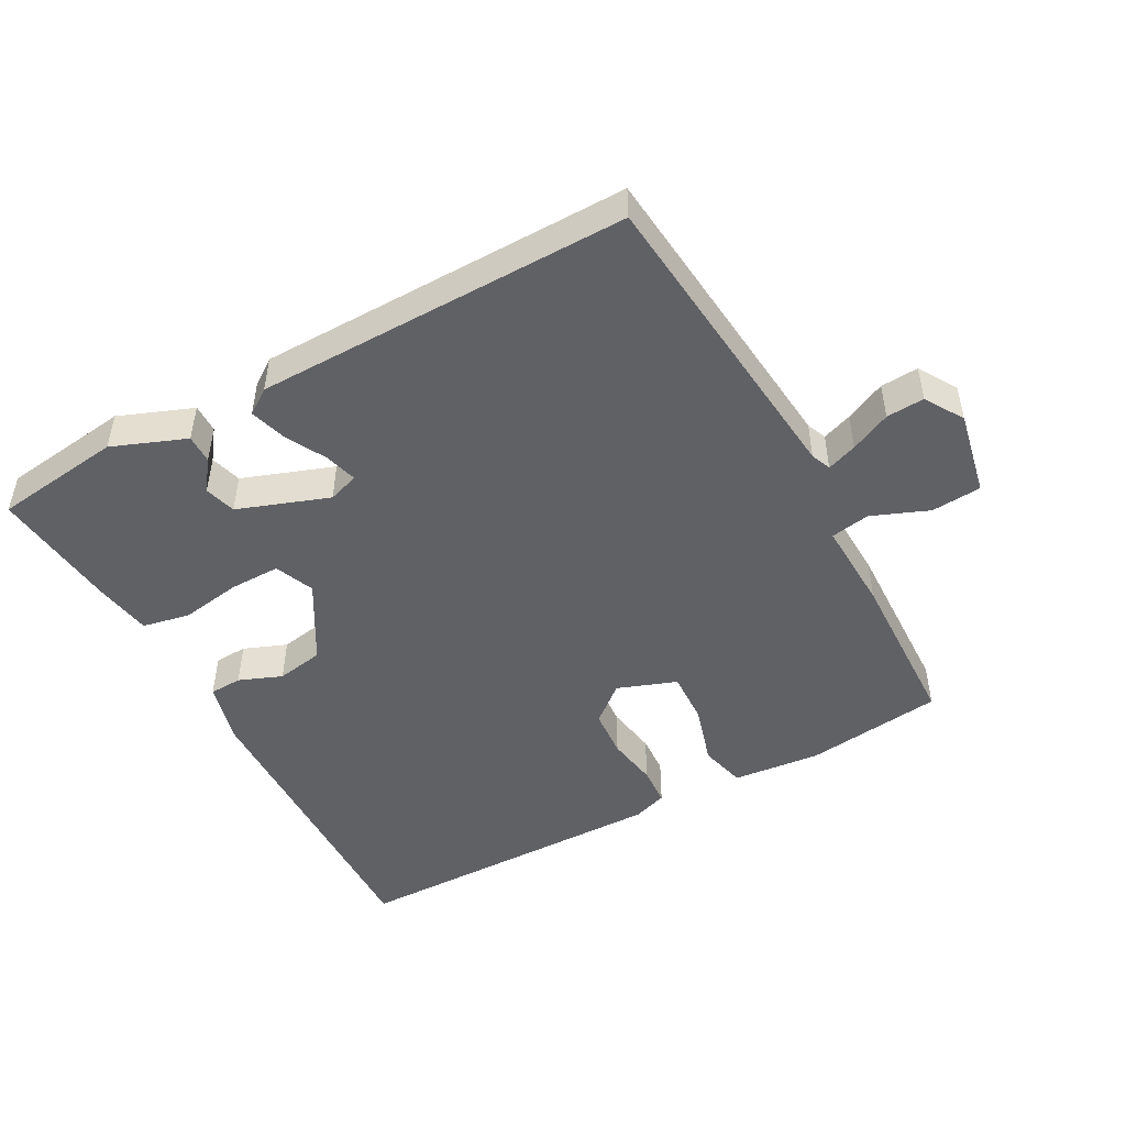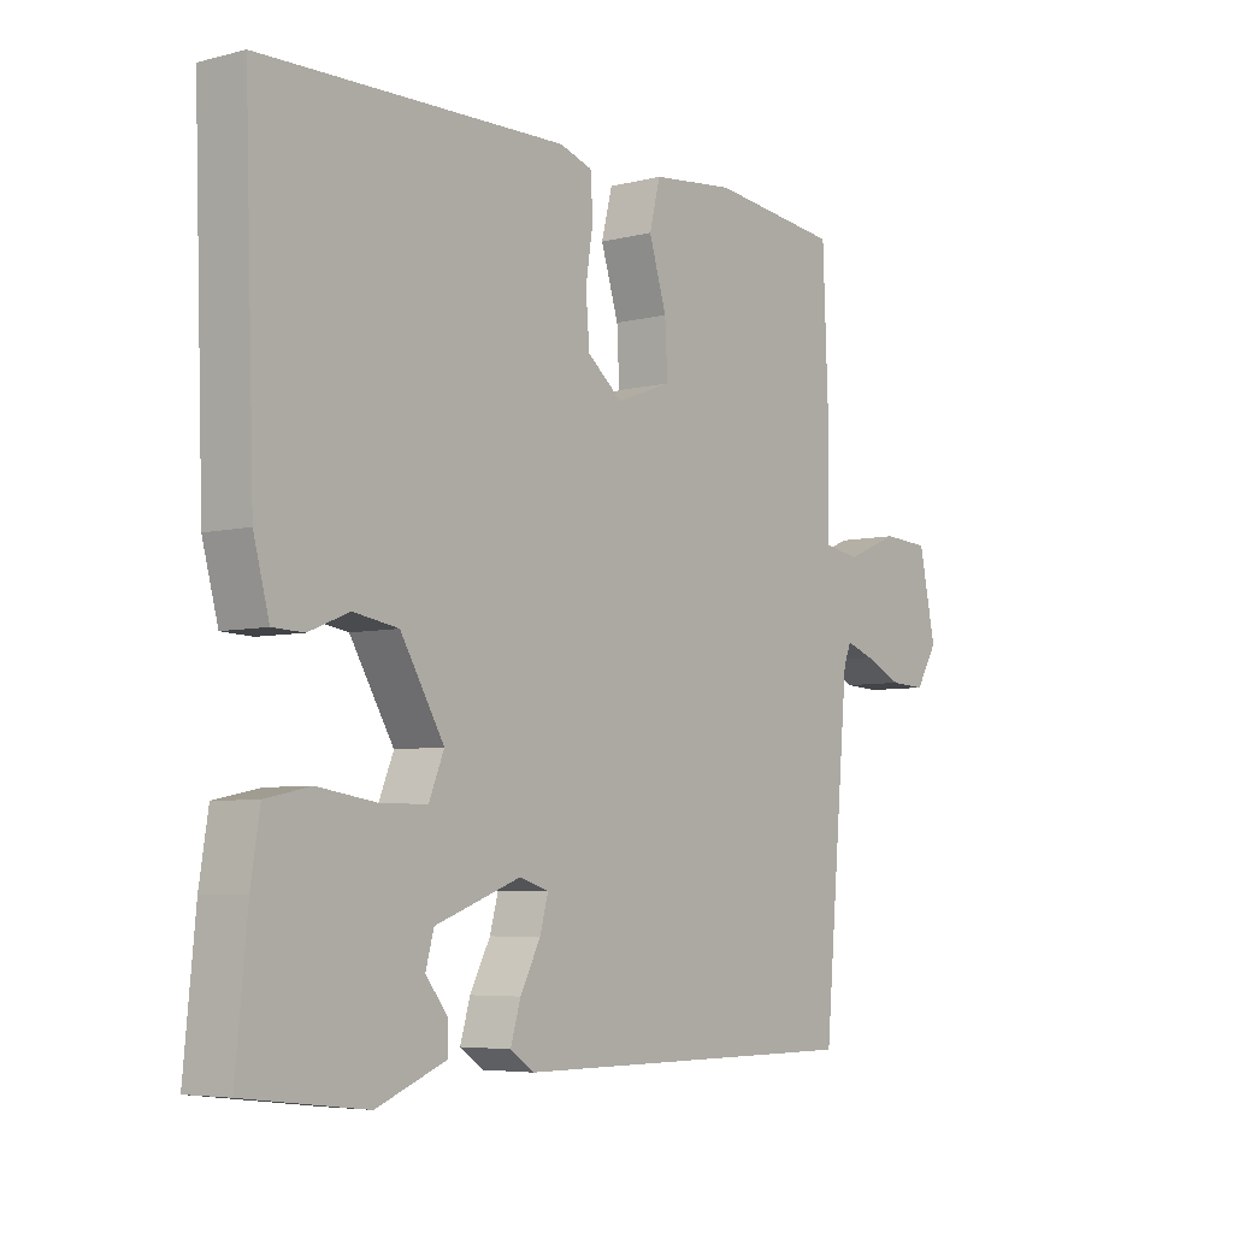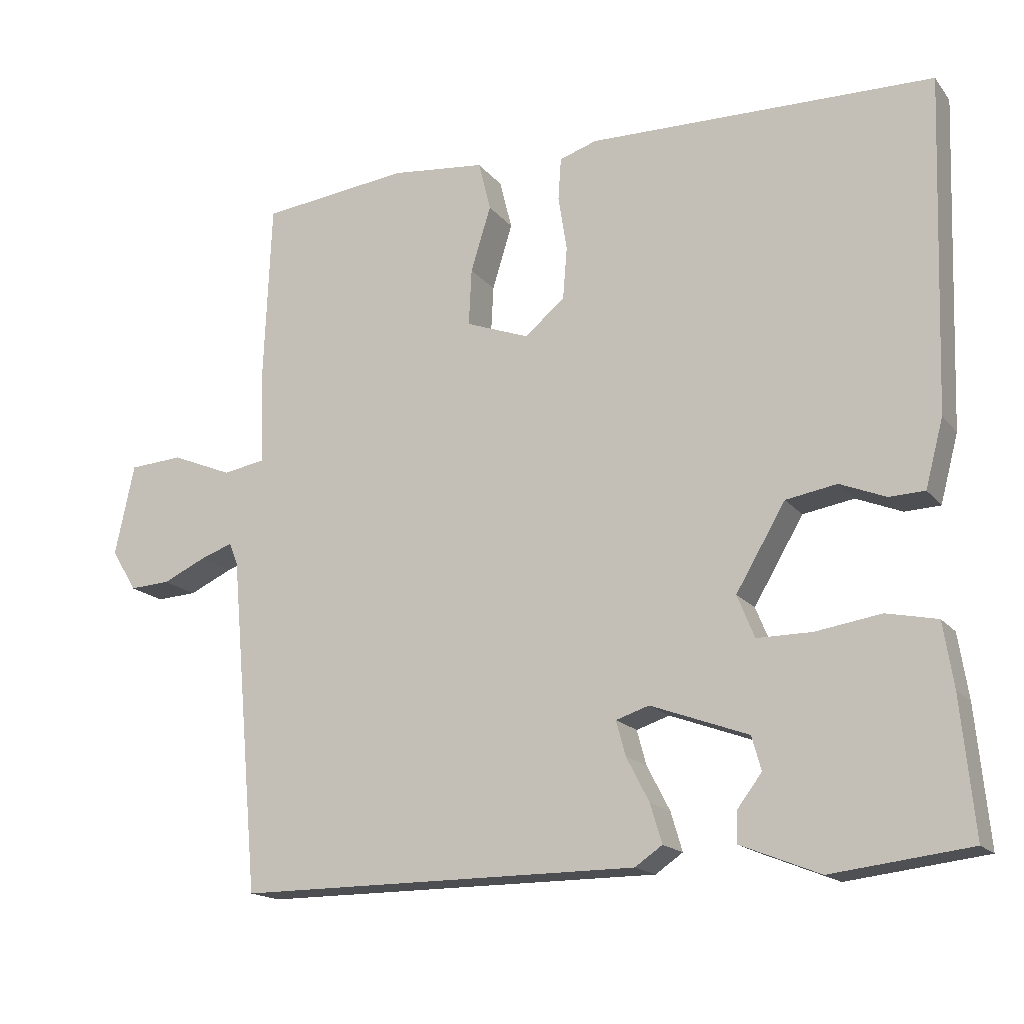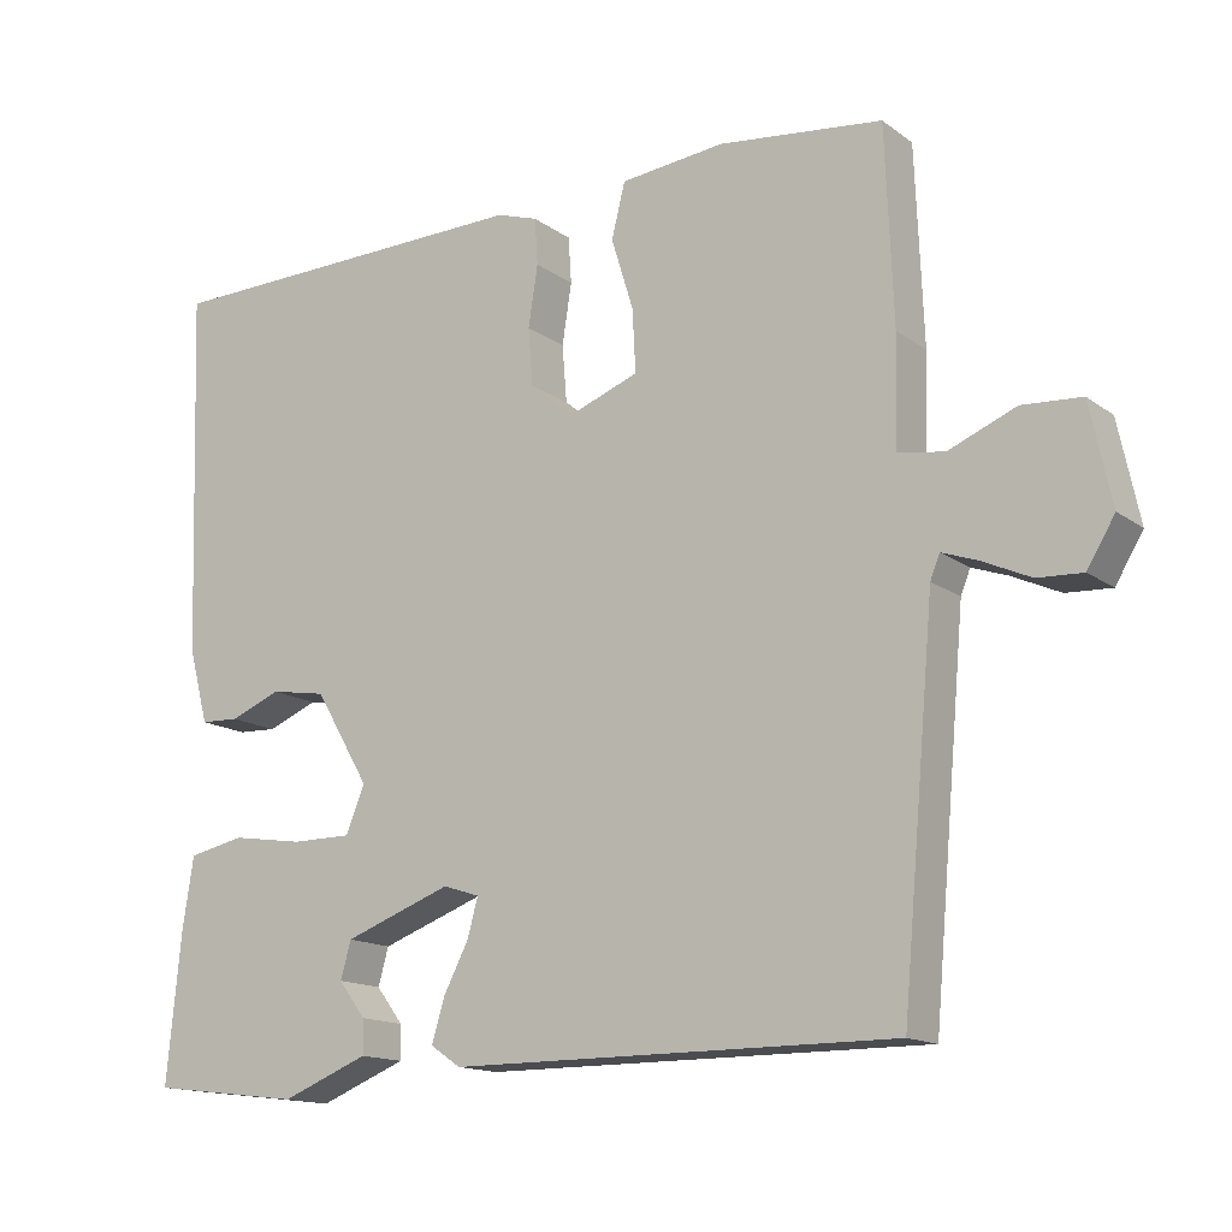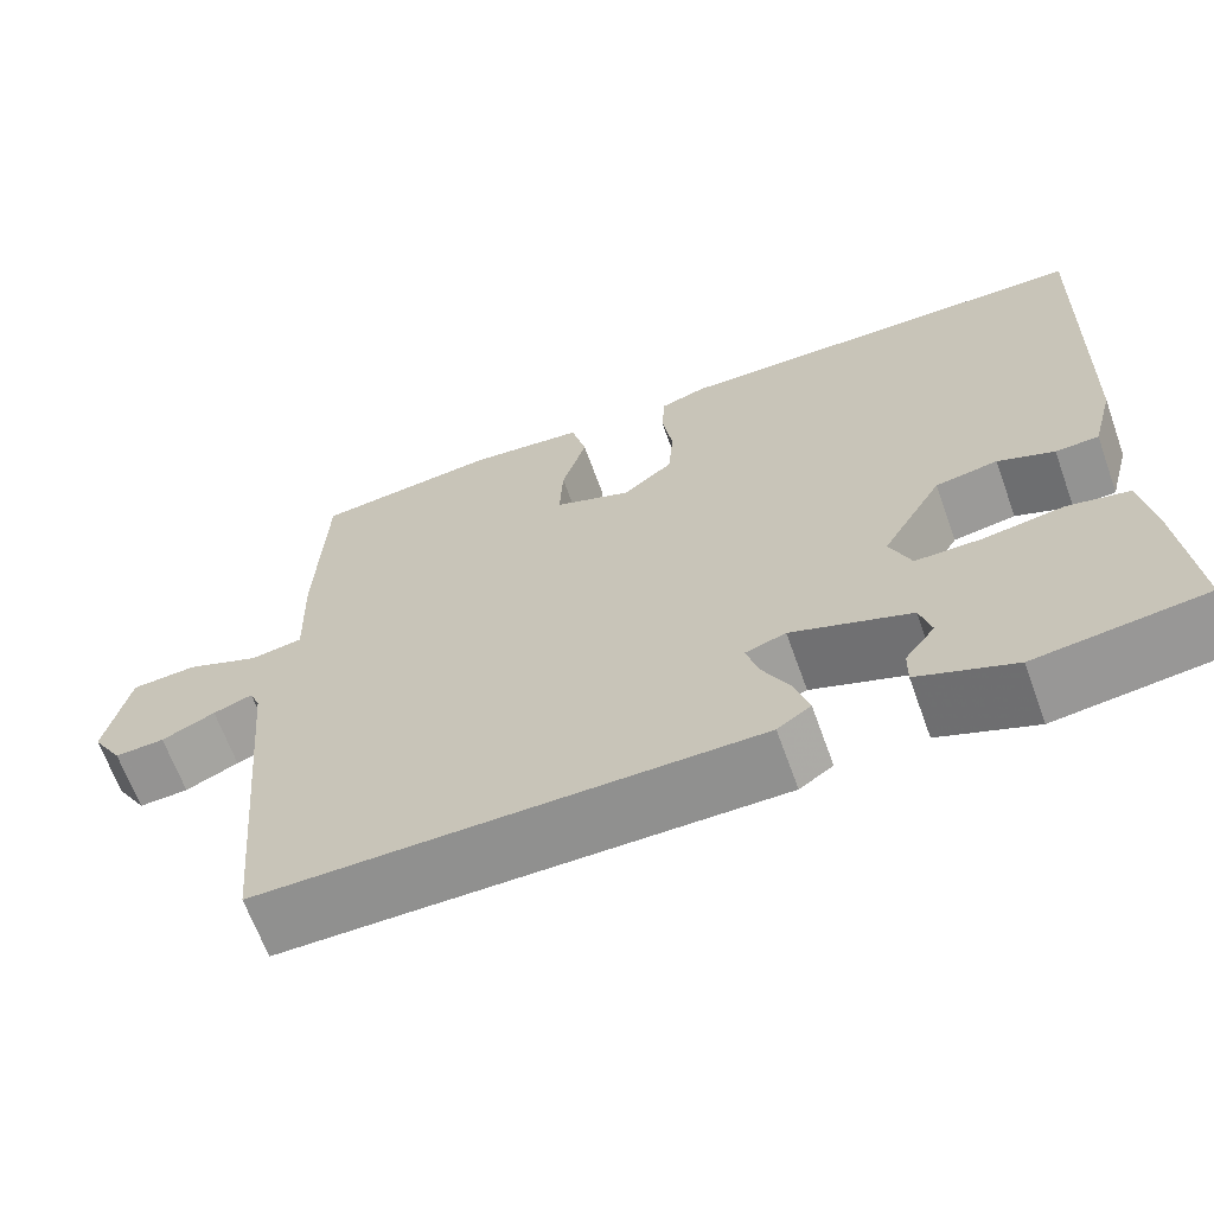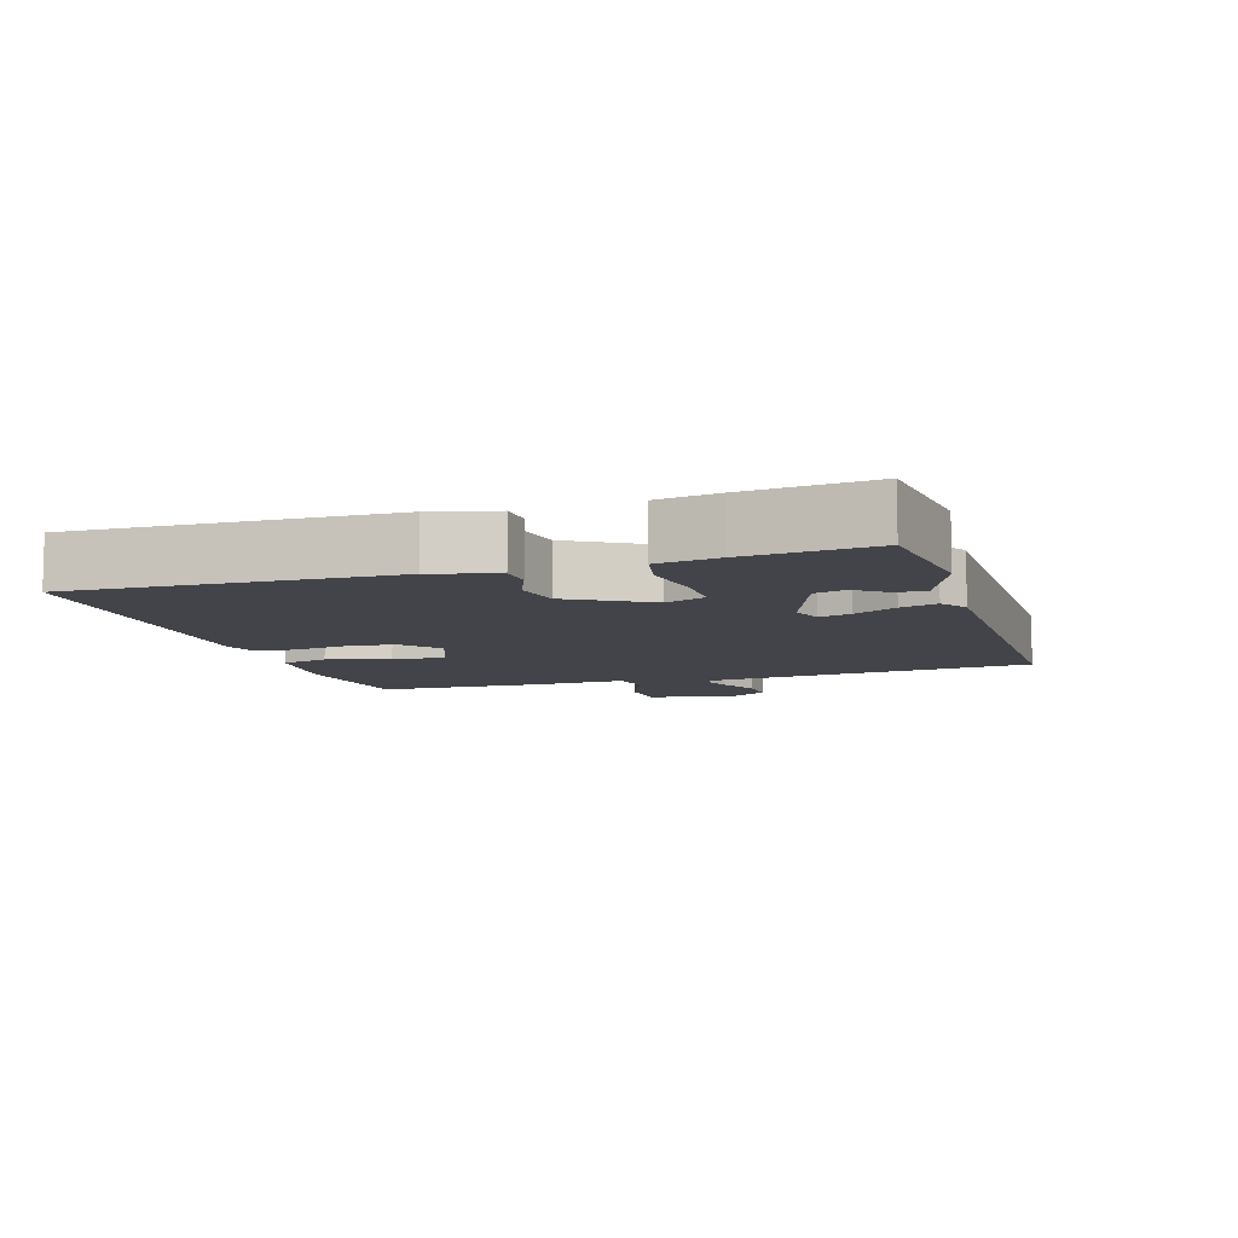
<metadata>
{"format":"obj","ext":"obj","renderer":"f3d","projection":"perspective","resolution":1024,"background":"white","views":[{"elev":-48.5,"azim":-150.9,"up":"+Y"},{"elev":-5.6,"azim":127.9,"up":"+Z"},{"elev":-16.8,"azim":25.4,"up":"+Z"},{"elev":-14.7,"azim":-146.3,"up":"+Z"},{"elev":-65.6,"azim":19.8,"up":"+Z"},{"elev":-8.5,"azim":107.7,"up":"+Y"}]}
</metadata>
<code>
v 0.5 0.07 -0.5
v 0.308 0.07 -0.523
v 0.198 0.07 -0.479
v 0.199 0.07 -0.436
v 0.233 0.07 -0.391
v 0.22 0.07 -0.344
v 0.084 0.07 -0.294
v 0.038 0.07 -0.309
v 0.051 0.07 -0.357
v 0.083 0.07 -0.419
v 0.099 0.07 -0.473
v 0.061 0.07 -0.499
v -0.5 0.07 -0.5
v -0.542 0.07 -0.031
v -0.554 0.07 -0.001
v -0.599 0.07 -0.017
v -0.66 0.07 -0.045
v -0.717 0.07 -0.048
v -0.752 0.07 0.01
v -0.725 0.07 0.137
v -0.65 0.07 0.142
v -0.565 0.07 0.107
v -0.506 0.07 0.117
v -0.51 0.07 0.253
v -0.5 0.07 0.5
v -0.293 0.07 0.524
v -0.161 0.07 0.51
v -0.144 0.07 0.441
v -0.172 0.07 0.35
v -0.176 0.07 0.271
v -0.088 0.07 0.238
v -0.032 0.07 0.284
v -0.026 0.07 0.357
v -0.038 0.07 0.434
v -0.034 0.07 0.493
v 0.018 0.07 0.51
v 0.5 0.07 0.5
v 0.484 0.07 0.037
v 0.459 0.07 -0.057
v 0.41 0.07 -0.059
v 0.346 0.07 -0.033
v 0.275 0.07 -0.045
v 0.206 0.07 -0.162
v 0.23 0.07 -0.221
v 0.306 0.07 -0.221
v 0.397 0.07 -0.207
v 0.468 0.07 -0.222
v 0.482 0.07 -0.312
v 0.5 0 -0.5
v 0.308 0 -0.523
v 0.198 0 -0.479
v 0.199 0 -0.436
v 0.233 0 -0.391
v 0.22 0 -0.344
v 0.084 0 -0.294
v 0.038 0 -0.309
v 0.051 0 -0.357
v 0.083 0 -0.419
v 0.099 0 -0.473
v 0.061 0 -0.499
v -0.5 0 -0.5
v -0.542 0 -0.031
v -0.554 0 -0.001
v -0.599 0 -0.017
v -0.66 0 -0.045
v -0.717 0 -0.048
v -0.752 0 0.01
v -0.725 0 0.137
v -0.65 0 0.142
v -0.565 0 0.107
v -0.506 0 0.117
v -0.51 0 0.253
v -0.5 0 0.5
v -0.293 0 0.524
v -0.161 0 0.51
v -0.144 0 0.441
v -0.172 0 0.35
v -0.176 0 0.271
v -0.088 0 0.238
v -0.032 0 0.284
v -0.026 0 0.357
v -0.038 0 0.434
v -0.034 0 0.493
v 0.018 0 0.51
v 0.5 0 0.5
v 0.484 0 0.037
v 0.459 0 -0.057
v 0.41 0 -0.059
v 0.346 0 -0.033
v 0.275 0 -0.045
v 0.206 0 -0.162
v 0.23 0 -0.221
v 0.306 0 -0.221
v 0.397 0 -0.207
v 0.468 0 -0.222
v 0.482 0 -0.312
f 1 2 3
f 48 1 3
f 47 48 3
f 46 47 3
f 45 46 3
f 39 40 41
f 38 39 41
f 37 38 41
f 36 37 41
f 35 36 41
f 34 35 41
f 33 34 41
f 32 33 41 42
f 31 32 42 43
f 27 28 29
f 26 27 29
f 25 26 29
f 24 25 29
f 23 24 29
f 23 29 30
f 20 21 22
f 19 20 22
f 18 19 22
f 17 18 22
f 16 17 22
f 15 16 22 23
f 31 43 44
f 30 31 44
f 23 30 44
f 15 23 44
f 14 15 44
f 12 13 14
f 11 12 14
f 10 11 14
f 9 10 14
f 3 4 5
f 45 3 5
f 44 45 5 6
f 8 9 14
f 7 8 14 44
f 6 7 44
f 51 50 49
f 51 49 96
f 51 96 95
f 51 95 94
f 51 94 93
f 89 88 87
f 89 87 86
f 89 86 85
f 89 85 84
f 89 84 83
f 89 83 82
f 89 82 81
f 90 89 81 80
f 91 90 80 79
f 77 76 75
f 77 75 74
f 77 74 73
f 77 73 72
f 77 72 71
f 78 77 71
f 70 69 68
f 70 68 67
f 70 67 66
f 70 66 65
f 70 65 64
f 71 70 64 63
f 92 91 79
f 92 79 78
f 92 78 71
f 92 71 63
f 92 63 62
f 62 61 60
f 62 60 59
f 62 59 58
f 62 58 57
f 53 52 51
f 53 51 93
f 54 53 93 92
f 62 57 56
f 92 62 56 55
f 92 55 54
f 1 49 50 2
f 2 50 51 3
f 3 51 52 4
f 4 52 53 5
f 5 53 54 6
f 6 54 55 7
f 7 55 56 8
f 8 56 57 9
f 9 57 58 10
f 10 58 59 11
f 11 59 60 12
f 12 60 61 13
f 13 61 62 14
f 14 62 63 15
f 15 63 64 16
f 16 64 65 17
f 17 65 66 18
f 18 66 67 19
f 19 67 68 20
f 20 68 69 21
f 21 69 70 22
f 22 70 71 23
f 23 71 72 24
f 24 72 73 25
f 25 73 74 26
f 26 74 75 27
f 27 75 76 28
f 28 76 77 29
f 29 77 78 30
f 30 78 79 31
f 31 79 80 32
f 32 80 81 33
f 33 81 82 34
f 34 82 83 35
f 35 83 84 36
f 36 84 85 37
f 37 85 86 38
f 38 86 87 39
f 39 87 88 40
f 40 88 89 41
f 41 89 90 42
f 42 90 91 43
f 43 91 92 44
f 44 92 93 45
f 45 93 94 46
f 46 94 95 47
f 47 95 96 48
f 48 96 49 1

</code>
